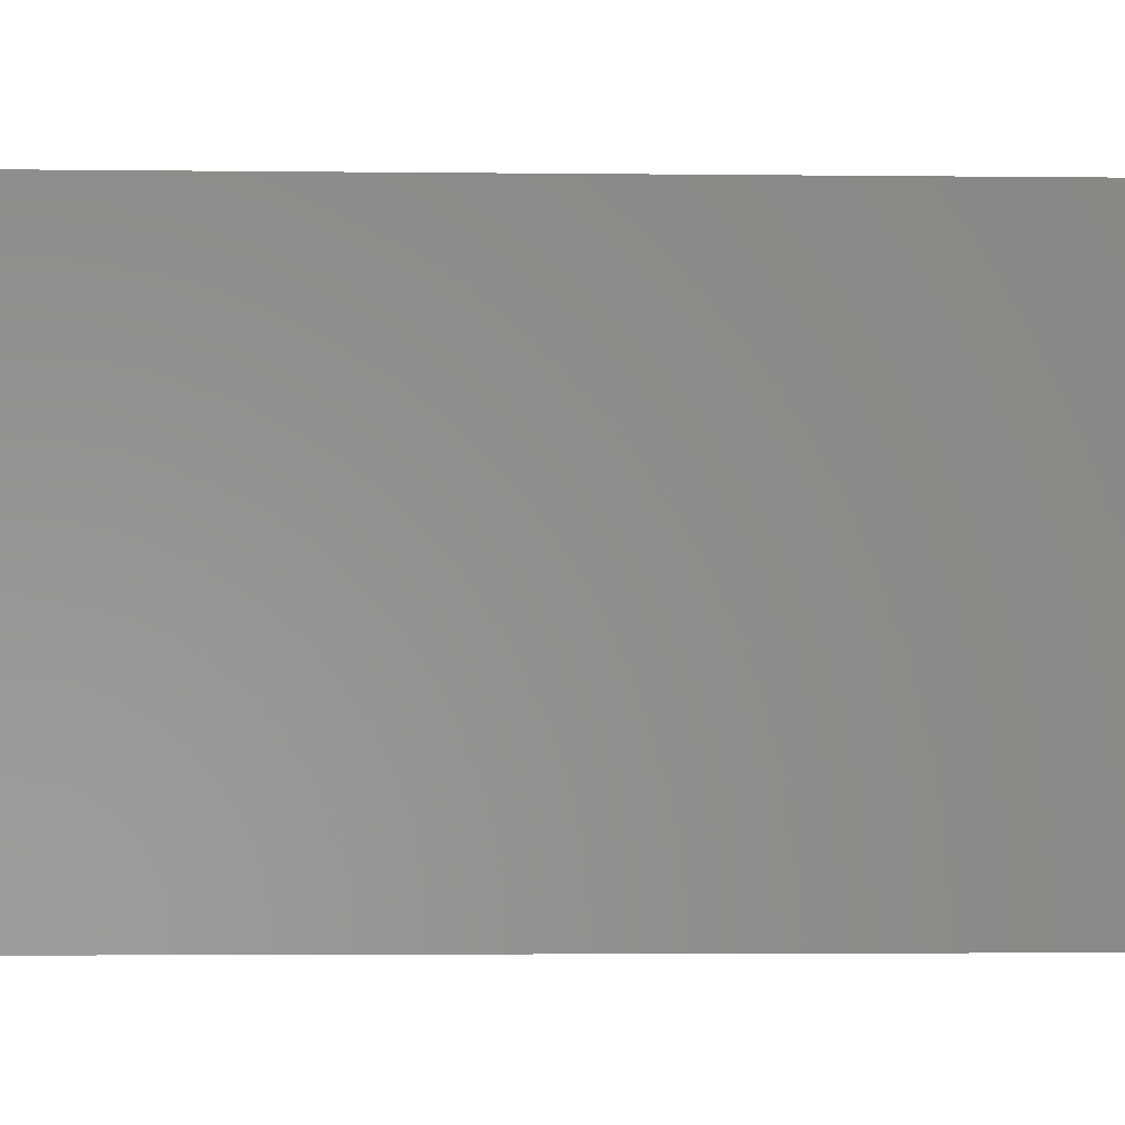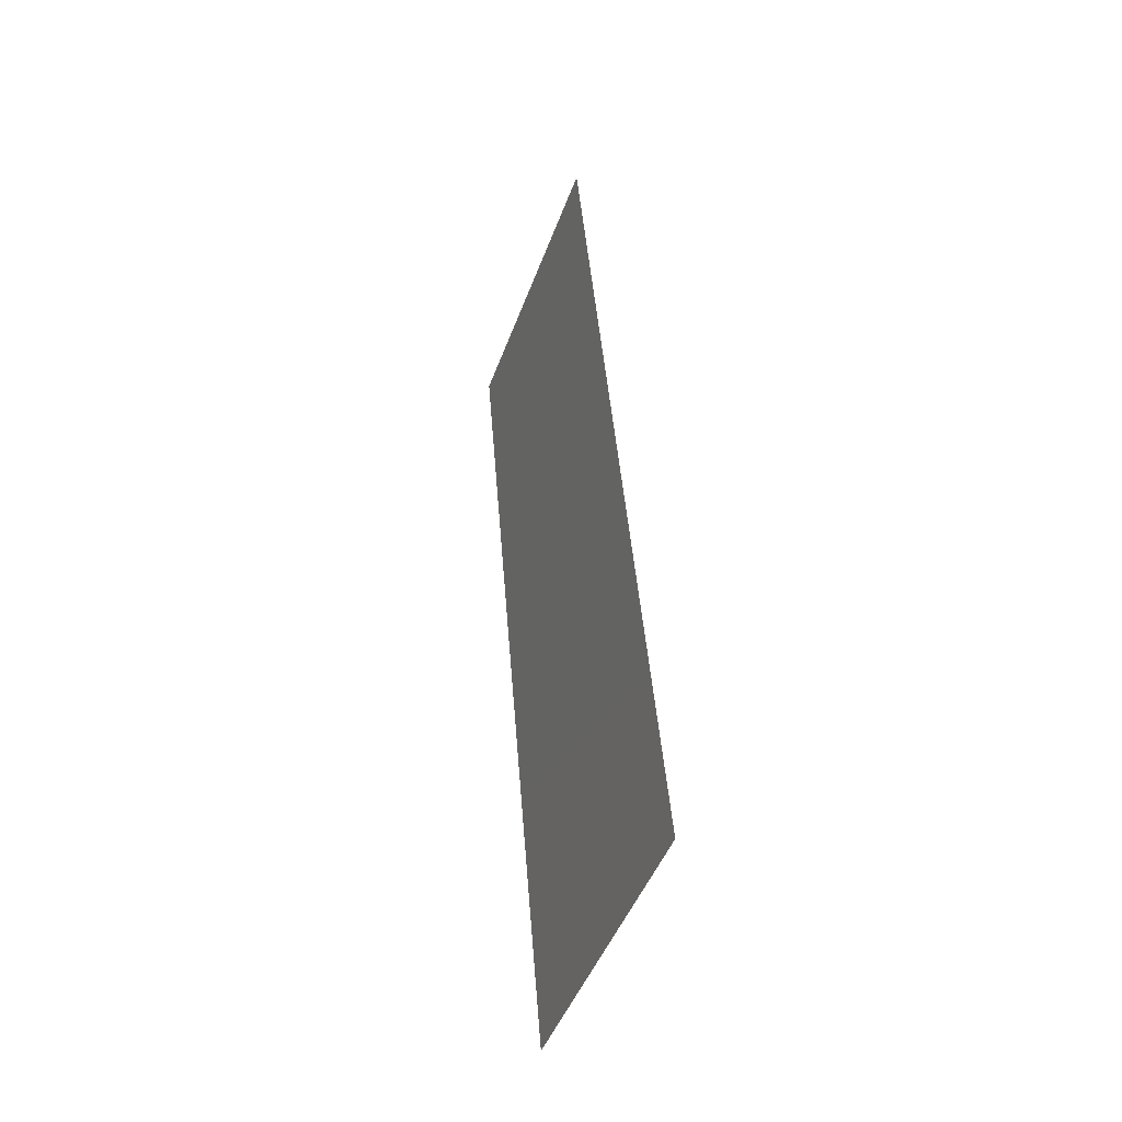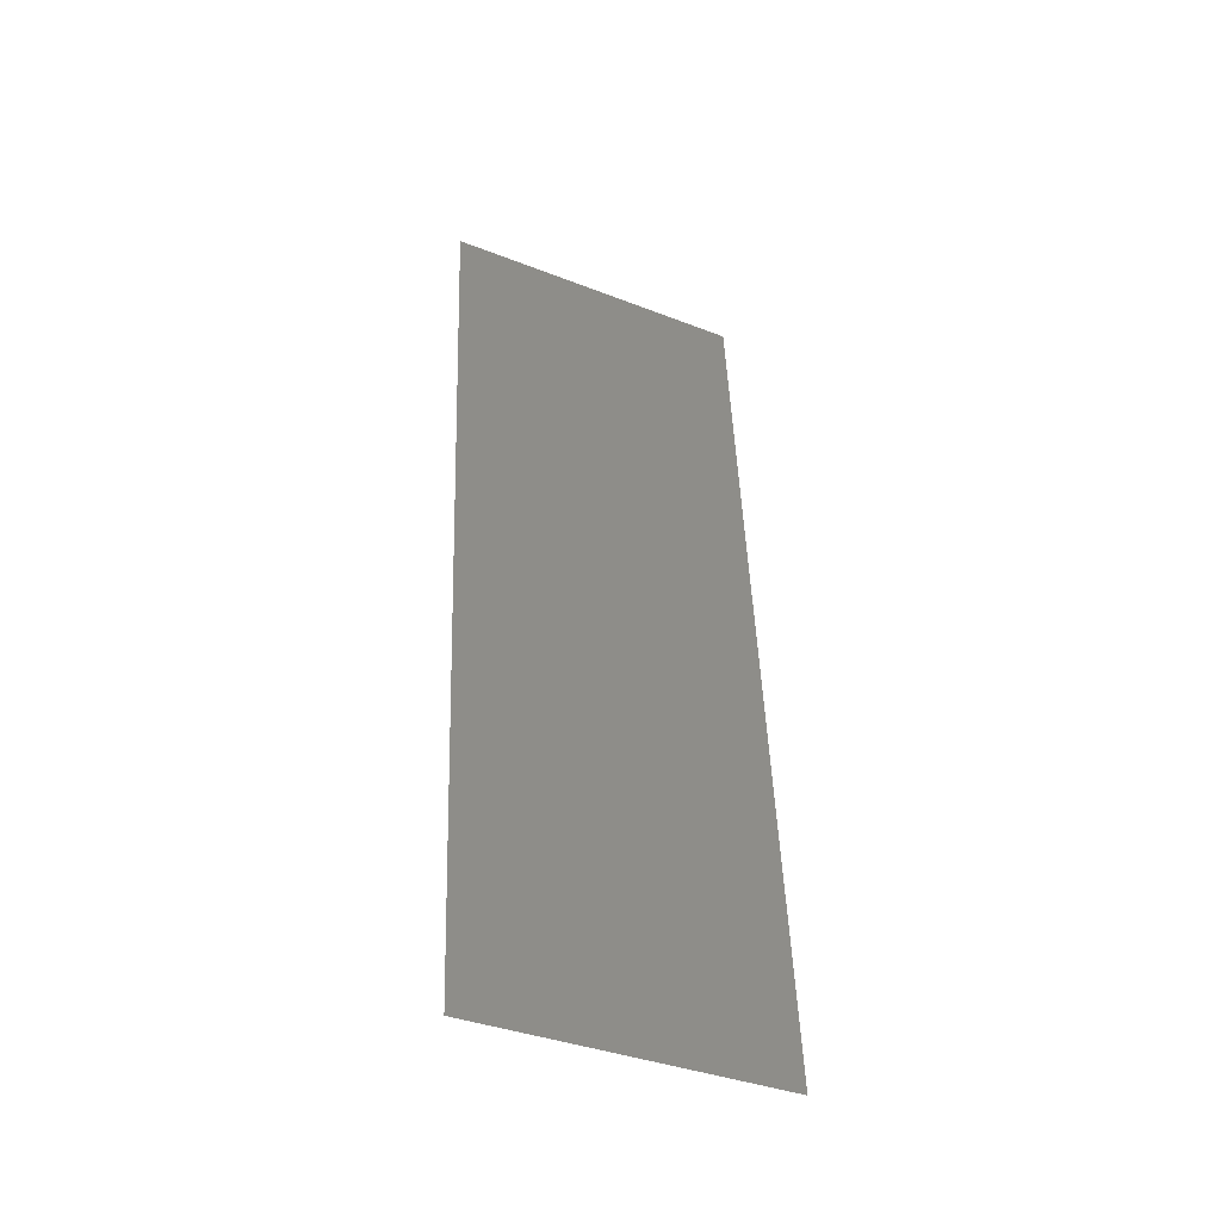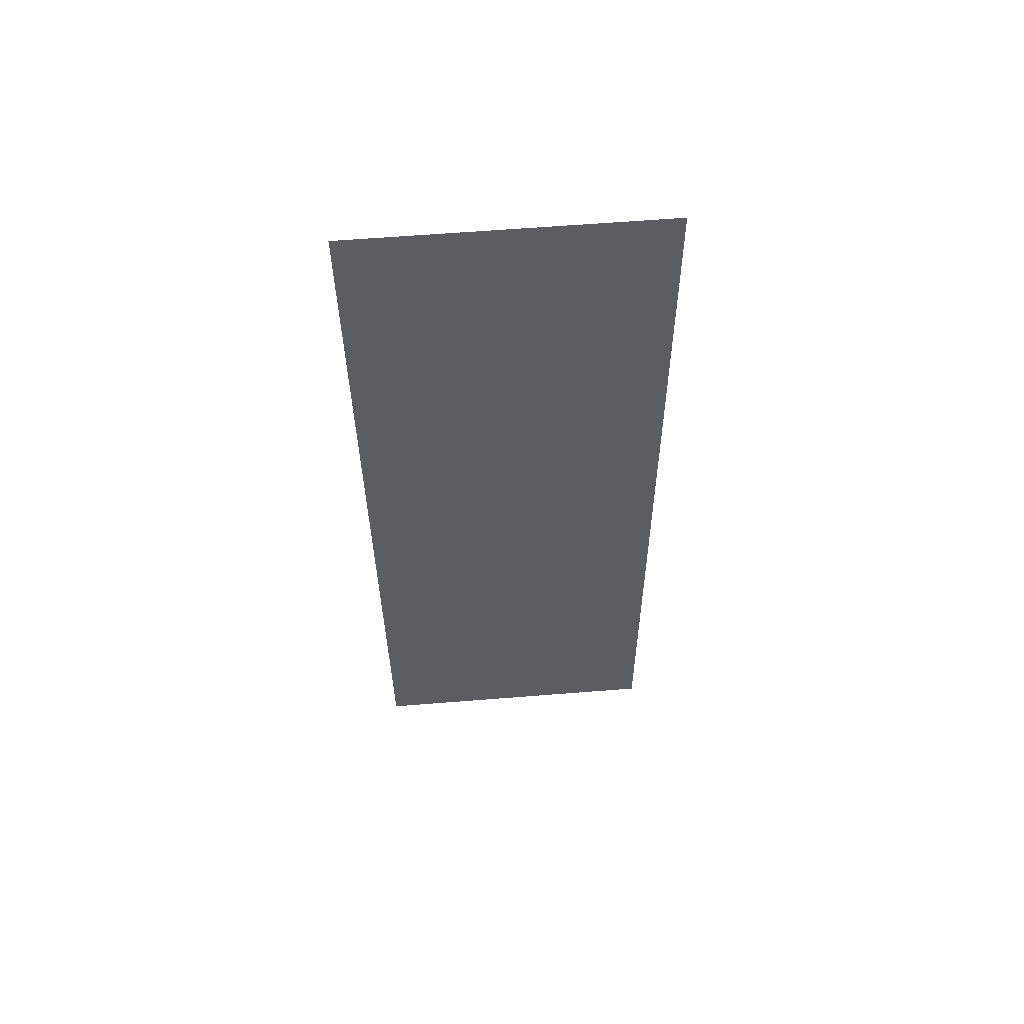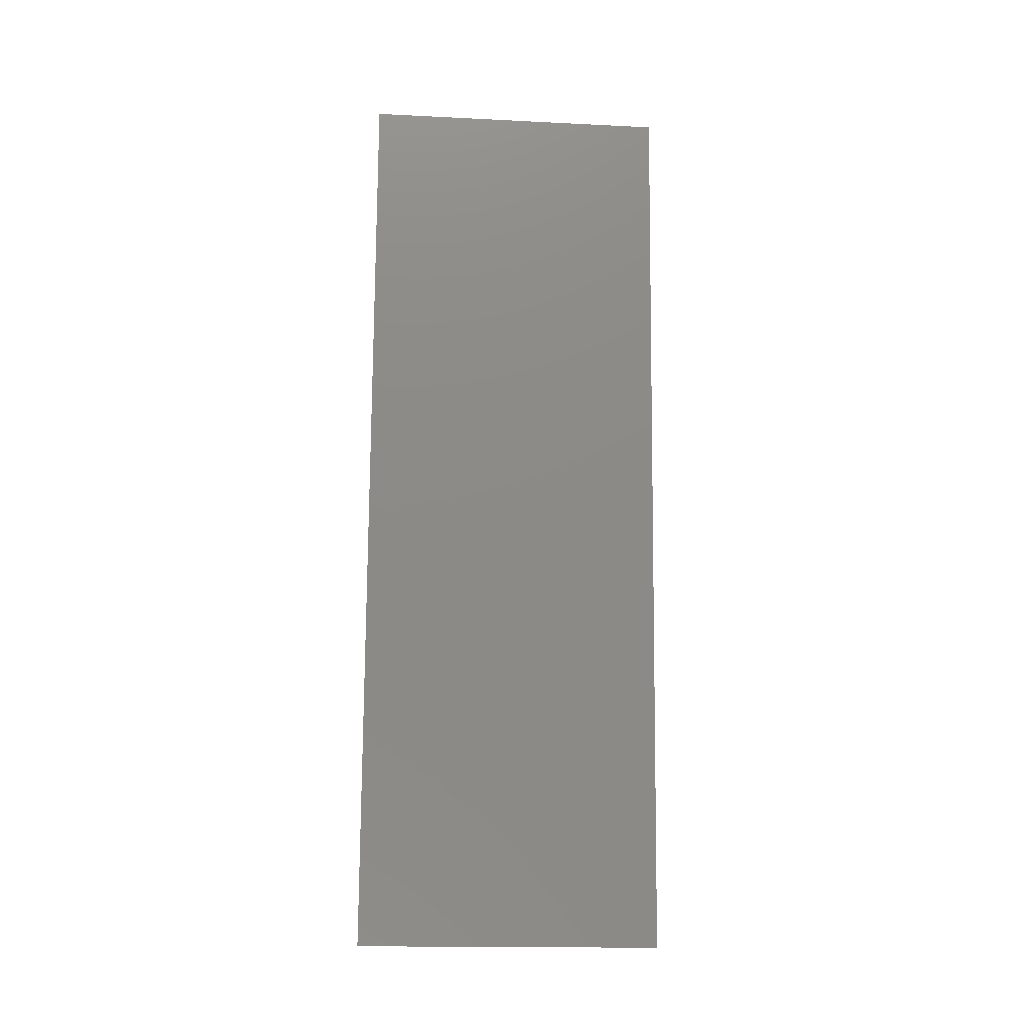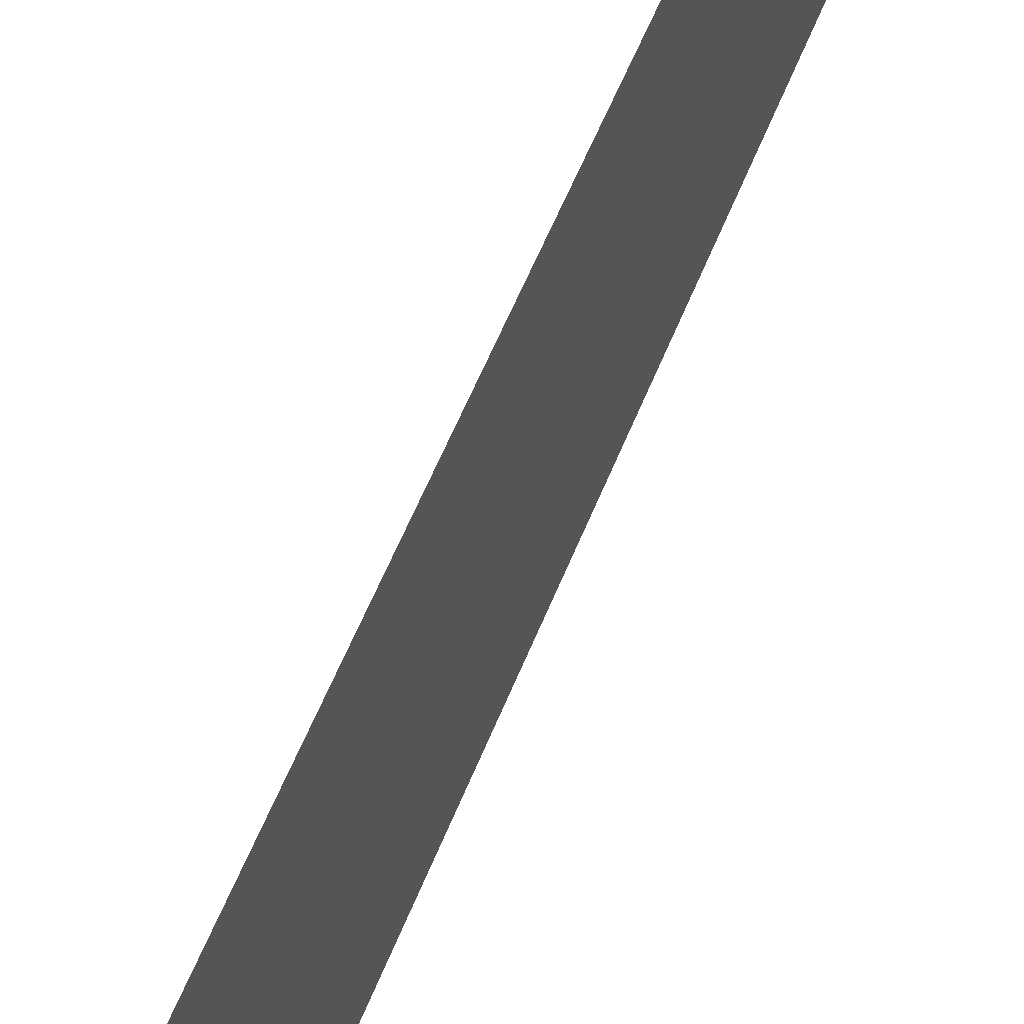
<metadata>
{"format":"stl","ext":"stl","renderer":"f3d","projection":"perspective","resolution":1024,"background":"white","views":[{"elev":-2.3,"azim":91.3,"up":"+Z"},{"elev":-47.2,"azim":-19.8,"up":"+Y"},{"elev":-37.9,"azim":63.7,"up":"+Y"},{"elev":62.6,"azim":85.4,"up":"+Y"},{"elev":-17.1,"azim":-95.6,"up":"+Y"},{"elev":57.9,"azim":-153.7,"up":"+Z"}]}
</metadata>
<code>
# stl→obj: 20 verts, 24 faces
v 0.004149 0.0472 0.02
v 0.003908 0.05015 0.008504
v 0.003186 0.059 0.02
v 0.003186 0.059 0.01
v 0.003186 0.059 0
v 0.008 0 0
v 0.007278 0.00885 0.008504
v 0.008 0 0.01
v 0.004149 0.0472 0
v 0.007037 0.0118 0
v 0.006074 0.0236 0
v 0.005593 0.0295 0.009917
v 0.006516 0.01819 0.009751
v 0.006074 0.0236 0.02
v 0.005111 0.0354 0
v 0.00467 0.04081 0.009751
v 0.007037 0.0118 0.02
v 0.005111 0.0354 0.02
v 0.008 0 0.02
v 0.00756 0.00539 0.015
f 1 2 3
f 4 2 5
f 6 7 8
f 5 2 9
f 10 7 6
f 11 12 13
f 13 12 14
f 15 12 11
f 9 16 15
f 16 12 15
f 17 13 14
f 11 13 10
f 18 16 1
f 14 12 18
f 18 12 16
f 19 20 17
f 16 2 1
f 17 7 13
f 17 20 7
f 13 7 10
f 9 2 16
f 8 20 19
f 7 20 8
f 3 2 4

</code>
